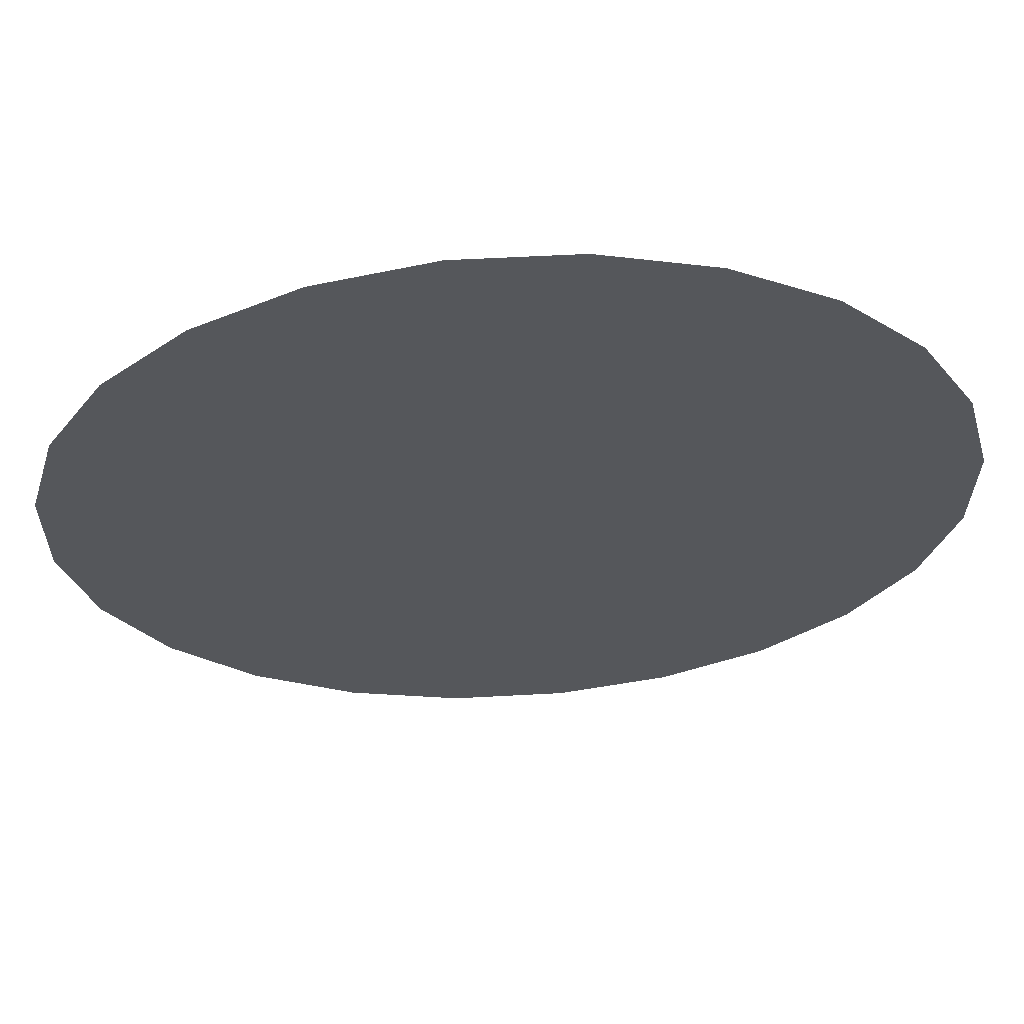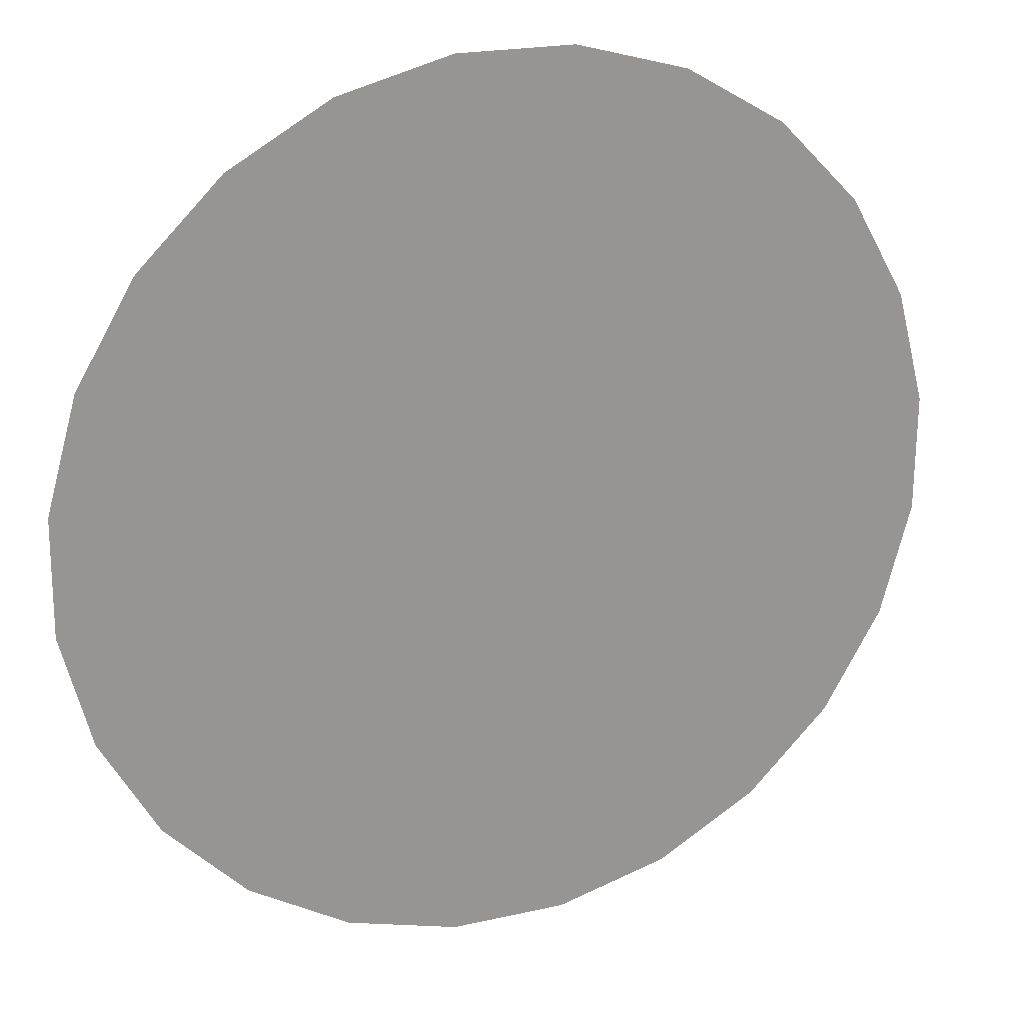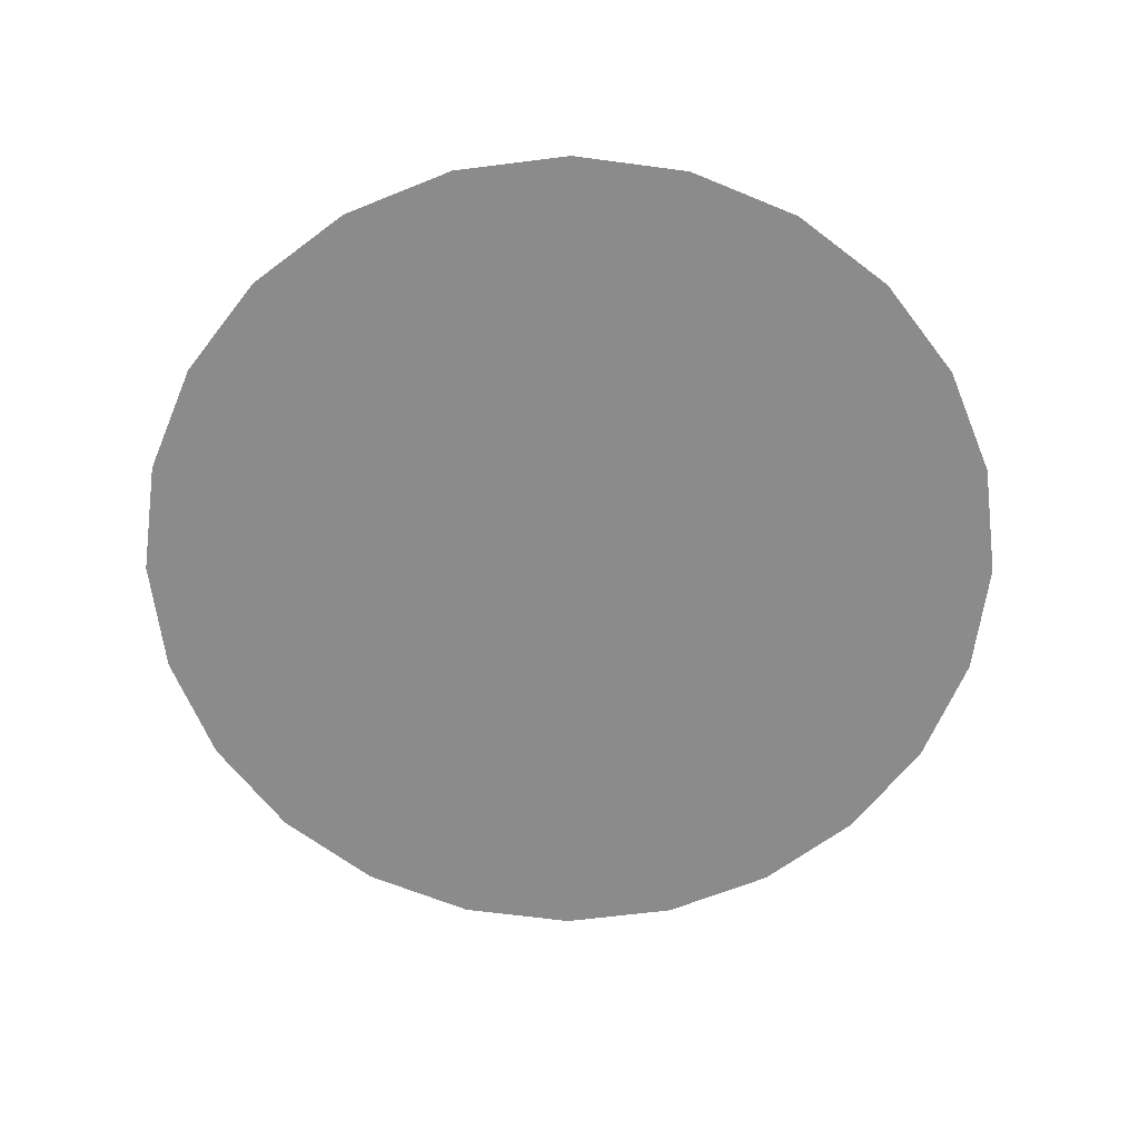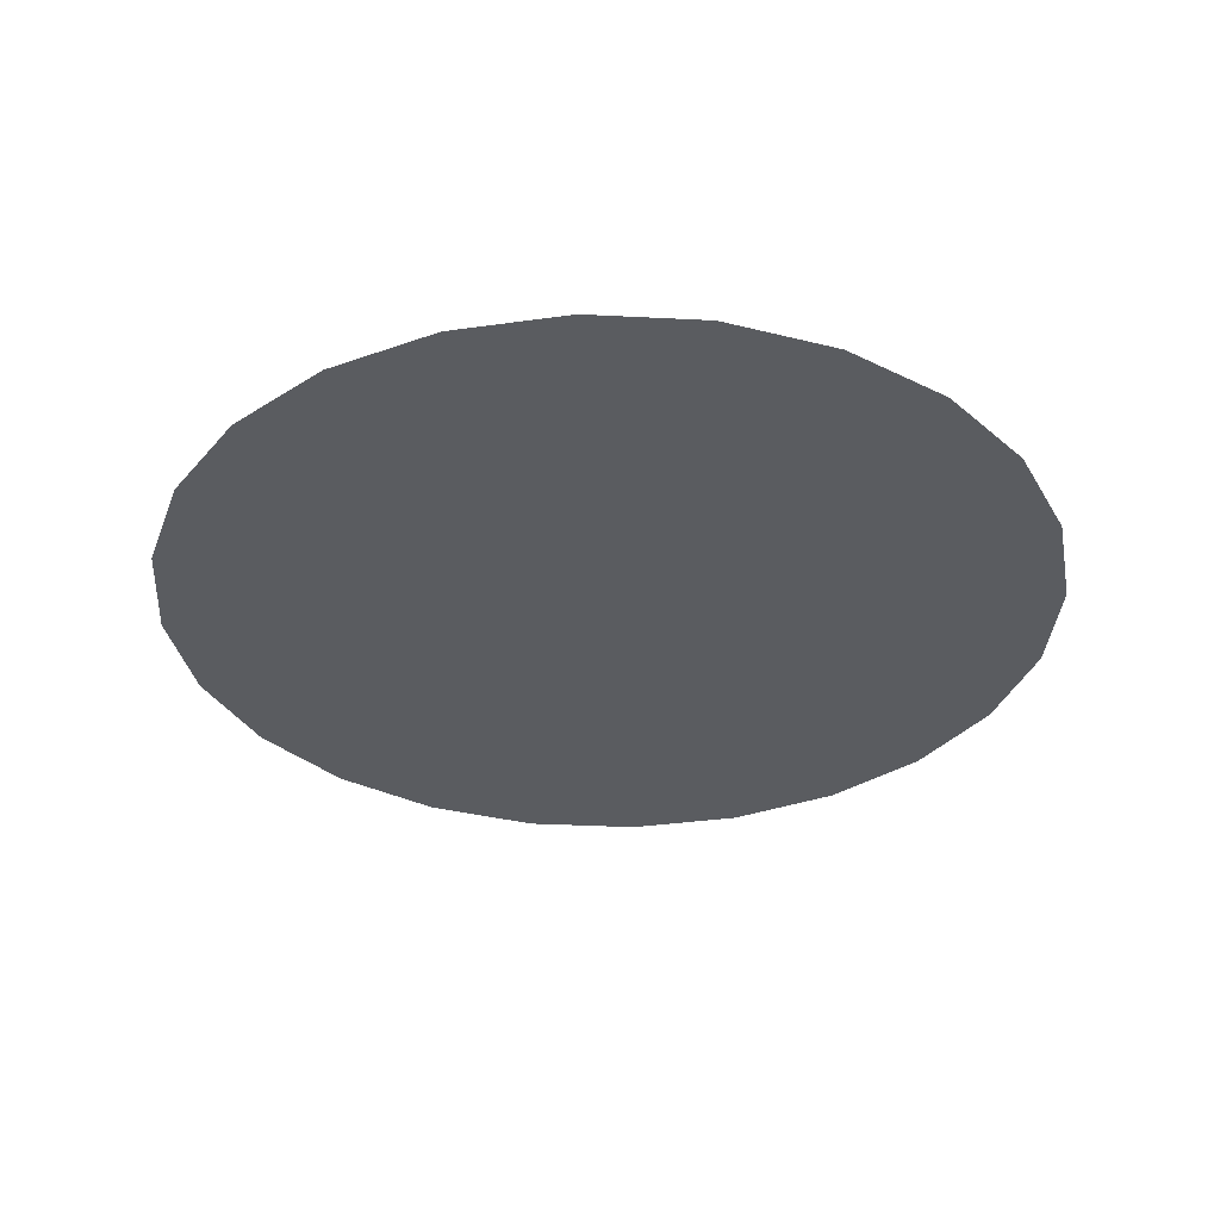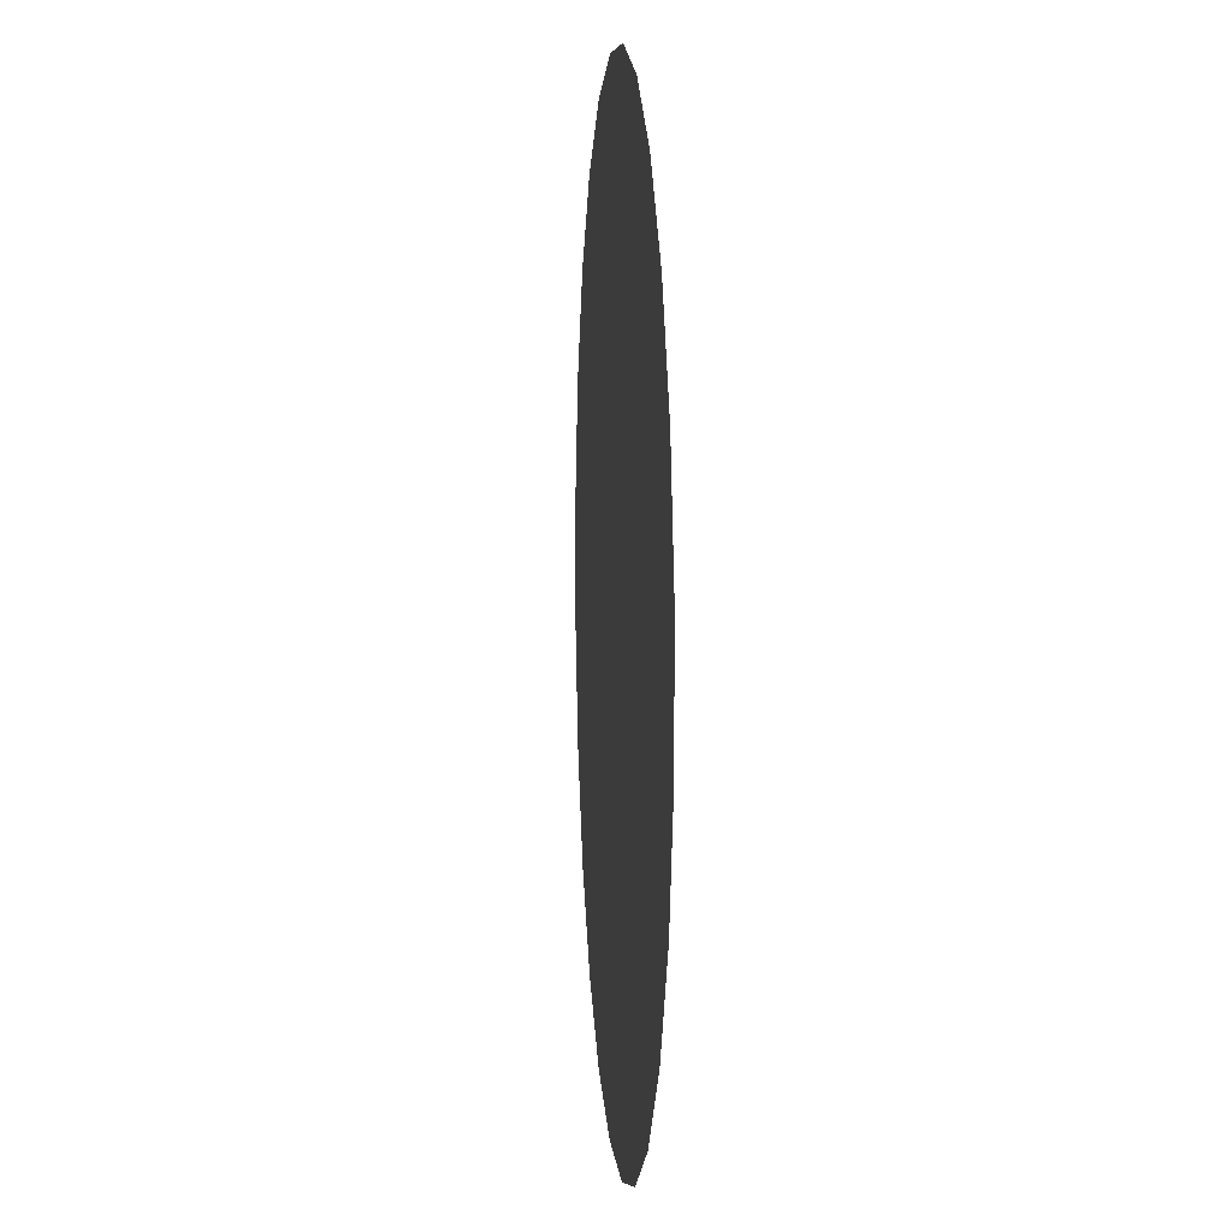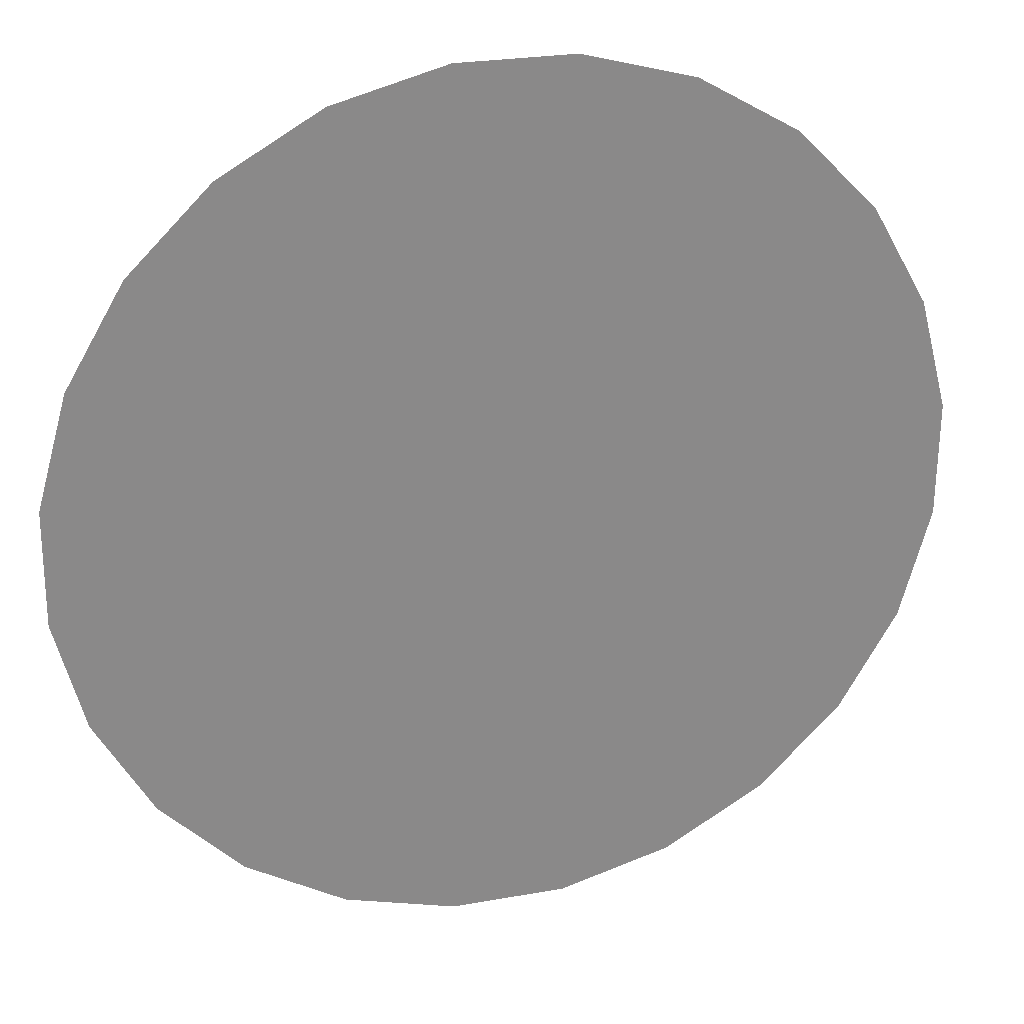
<metadata>
{"format":"obj","ext":"obj","renderer":"f3d","projection":"perspective","resolution":1024,"background":"white","views":[{"elev":62.7,"azim":-3.3,"up":"+Z"},{"elev":22.1,"azim":-22.4,"up":"+Z"},{"elev":-63.9,"azim":-157.2,"up":"+Y"},{"elev":-33.6,"azim":146.5,"up":"+Y"},{"elev":6.1,"azim":85.1,"up":"+Z"},{"elev":26.5,"azim":-16.5,"up":"+Z"}]}
</metadata>
<code>
o #ID44
v -0.2399 0.00871 -0.03307
v -0.2545 0.00871 -0.03488
v -0.2471 0.00871 -0.03494
v -0.2334 0.00871 -0.0294
v -0.2617 0.00871 -0.03288
v -0.228 0.00871 -0.02417
v -0.2681 0.00871 -0.0291
v -0.2243 0.00871 -0.01775
v -0.2734 0.00871 -0.02378
v -0.2223 0.00871 -0.01056
v -0.277 0.00871 -0.01729
v -0.2222 0.00871 -0.003105
v -0.2789 0.00871 -0.01007
v -0.2241 0.00871 0.004116
v -0.2788 0.00871 -0.00261
v -0.2277 0.00871 0.01061
v -0.2769 0.00871 0.004576
v -0.233 0.00871 0.01593
v -0.2731 0.00871 0.011
v -0.2394 0.00871 0.01971
v -0.2677 0.00871 0.01623
v -0.2466 0.00871 0.0217
v -0.2613 0.00871 0.0199
v -0.254 0.00871 0.02177
f 1 2 3
f 2 1 4
f 2 4 5
f 5 4 6
f 5 6 7
f 7 6 8
f 7 8 9
f 9 8 10
f 9 10 11
f 11 10 12
f 11 12 13
f 13 12 14
f 13 14 15
f 15 14 16
f 15 16 17
f 17 16 18
f 17 18 19
f 19 18 20
f 19 20 21
f 21 20 22
f 21 22 23
f 23 22 24

</code>
